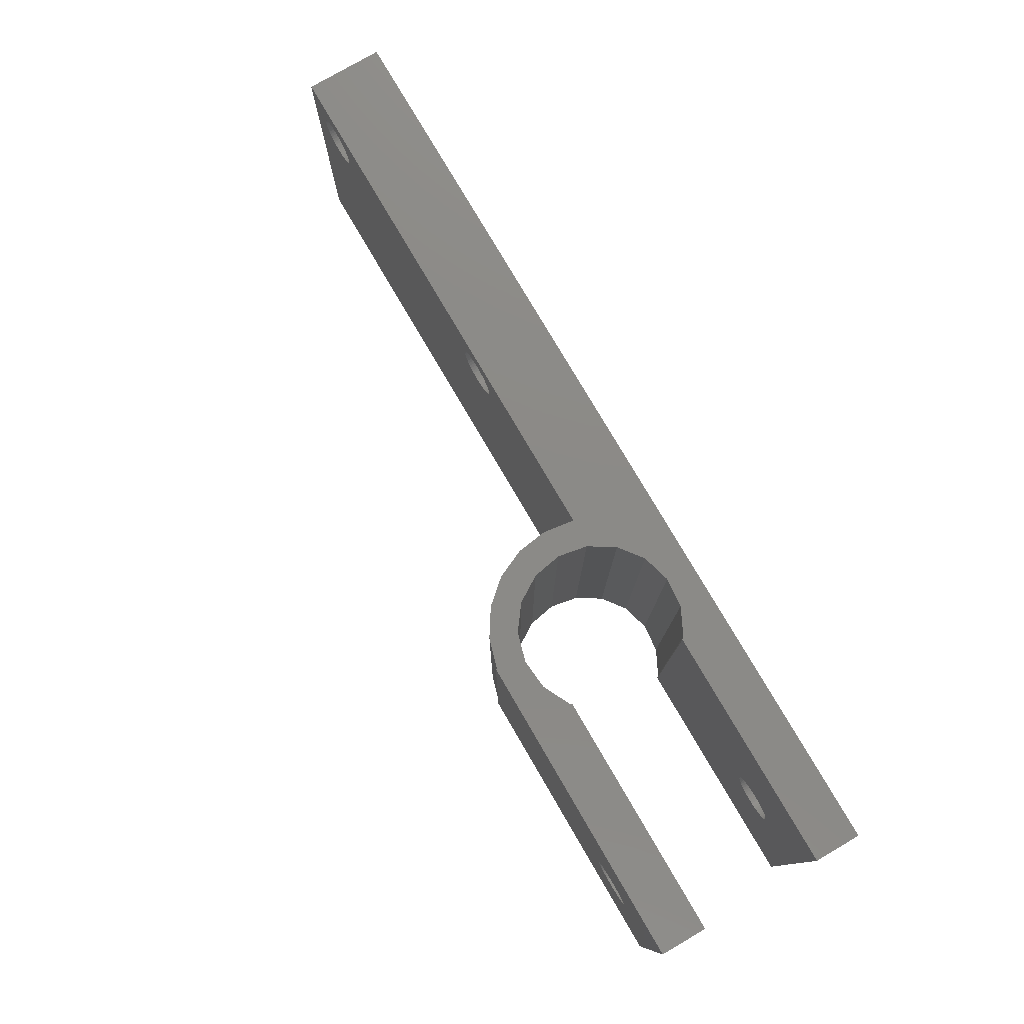
<metadata>
{"format":"stl","ext":"stl","renderer":"f3d","projection":"perspective","resolution":1024,"background":"white","views":[{"elev":77.9,"azim":-120.3,"up":"+Z"}]}
</metadata>
<code>
# stl→obj: 460 verts, 932 faces
v -20 0 0
v -20 0 20
v -20 3 0
v -20 3 20
v -13.71 0 9.06
v 40 0 0
v 17.9 0 15.4
v -13.83 0 8.905
v -16.59 0 9.799
v -13.51 0 9.411
v -13.6 0 9.229
v -16.6 0 10
v -13.45 0 9.602
v -16.59 0 10.2
v -13.41 0 9.799
v -16.55 0 10.4
v -13.4 0 10
v -16.49 0 10.59
v 19.49 0 17.59
v 19.55 0 17.4
v 40 0 20
v -16.4 0 10.77
v -16.29 0 10.94
v -13.45 0 10.4
v -13.41 0 10.2
v -16.17 0 11.1
v -13.51 0 10.59
v -16.02 0 11.23
v -13.6 0 10.77
v -15.86 0 11.35
v -13.71 0 10.94
v -15.68 0 11.45
v -13.83 0 11.1
v -15.49 0 11.52
v -13.98 0 11.23
v -15.3 0 11.57
v -14.14 0 11.35
v -15.1 0 11.6
v -14.32 0 11.45
v -14.9 0 11.6
v -14.7 0 11.57
v -14.51 0 11.52
v 17.9 0 18.6
v 18.1 0 18.6
v -13.98 0 8.767
v -14.14 0 8.649
v -14.32 0 8.552
v -14.51 0 8.478
v -14.7 0 8.428
v -14.9 0 8.403
v -15.1 0 8.403
v -15.3 0 8.428
v -15.49 0 8.478
v -15.68 0 8.552
v -15.86 0 8.649
v -16.02 0 8.767
v -16.17 0 8.905
v -16.29 0 9.06
v -16.4 0 9.229
v -16.49 0 9.411
v -16.55 0 9.602
v 17.7 0 15.43
v 17.51 0 15.48
v 16.4 0 17
v 16.41 0 16.8
v 16.41 0 17.2
v 19.59 0 17.2
v 16.45 0 17.4
v 16.51 0 17.59
v 16.6 0 17.77
v 16.71 0 17.94
v 16.83 0 18.1
v 16.98 0 18.23
v 17.14 0 18.35
v 17.32 0 18.45
v 17.51 0 18.52
v 17.7 0 18.57
v 18.3 0 18.57
v 18.49 0 18.52
v 18.68 0 18.45
v 18.86 0 18.35
v 19.02 0 18.23
v 19.17 0 18.1
v 19.29 0 17.94
v 19.4 0 17.77
v 36.9 0 18.6
v 37.1 0 18.6
v 18.49 0 15.48
v 18.3 0 15.43
v 35.51 0 16.41
v 19.6 0 17
v 19.59 0 16.8
v 19.55 0 16.6
v 19.49 0 16.41
v 19.4 0 16.23
v 19.29 0 16.06
v 19.17 0 15.9
v 19.02 0 15.77
v 18.86 0 15.65
v 18.68 0 15.55
v 18.1 0 15.4
v 17.32 0 15.55
v 36.51 0 18.52
v 36.7 0 18.57
v 17.14 0 15.65
v 16.98 0 15.77
v 16.83 0 15.9
v 16.71 0 16.06
v 16.6 0 16.23
v 16.51 0 16.41
v 16.45 0 16.6
v 35.4 0 17
v 35.41 0 16.8
v 35.41 0 17.2
v 37.68 0 18.45
v 37.86 0 18.35
v 35.45 0 17.4
v 35.51 0 17.59
v 35.6 0 17.77
v 35.71 0 17.94
v 35.83 0 18.1
v 37.3 0 18.57
v 35.98 0 18.23
v 36.14 0 18.35
v 36.32 0 18.45
v 37.49 0 18.52
v 38.6 0 17
v 38.59 0 16.8
v 35.6 0 16.23
v 38.17 0 15.9
v 38.02 0 15.77
v 38.02 0 18.23
v 38.29 0 16.06
v 38.17 0 18.1
v 38.4 0 16.23
v 38.29 0 17.94
v 38.49 0 16.41
v 38.4 0 17.77
v 38.55 0 16.6
v 38.49 0 17.59
v 38.55 0 17.4
v 38.59 0 17.2
v 37.86 0 15.65
v 37.68 0 15.55
v 37.49 0 15.48
v 37.3 0 15.43
v 37.1 0 15.4
v 36.9 0 15.4
v 36.7 0 15.43
v 36.51 0 15.48
v 36.32 0 15.55
v 36.14 0 15.65
v 35.98 0 15.77
v 35.83 0 15.9
v 35.71 0 16.06
v 35.45 0 16.6
v 1.318 2.345 0
v -0.5202 1.822 0
v -4.134 2.85 0
v -4.27 3 0
v -2.423 1.999 0
v 1.908 13.37 0
v 1.318 11.65 0
v 0 13.93 0
v 3.584 12.29 0
v 2.843 3.497 0
v 3.849 5.122 0
v 40 5 0
v 5.704 5 0
v 5.716 5.028 0
v 4.2 7 0
v 6 7 0
v 3.849 8.878 0
v 5.716 8.972 0
v 4.889 10.78 0
v -20 11 0
v -4.134 11.15 0
v -4.27 11 0
v -2.423 12 0
v -0.5202 12.18 0
v -20 14 0
v 0 14 0
v 2.843 10.5 0
v -13.71 3 10.94
v -4.27 3 20
v -16.6 3 10
v -16.59 3 9.799
v -16.55 3 9.602
v -16.49 3 9.411
v -16.4 3 9.229
v -16.29 3 9.06
v -16.17 3 8.905
v -16.02 3 8.767
v -15.86 3 8.649
v -15.49 3 8.478
v -15.68 3 8.552
v -15.3 3 8.428
v -15.1 3 8.403
v -14.9 3 8.403
v -14.7 3 8.428
v -14.51 3 8.478
v -13.83 3 11.1
v -16.02 3 11.23
v -15.86 3 11.35
v -14.32 3 8.552
v -15.68 3 11.45
v -14.14 3 8.649
v -15.49 3 11.52
v -13.98 3 8.767
v -13.83 3 8.905
v -15.3 3 11.57
v -13.71 3 9.06
v -15.1 3 11.6
v -13.6 3 9.229
v -14.9 3 11.6
v -13.51 3 9.411
v -14.7 3 11.57
v -13.45 3 9.602
v -13.41 3 9.799
v -14.51 3 11.52
v -13.4 3 10
v -14.32 3 11.45
v -13.41 3 10.2
v -14.14 3 11.35
v -13.45 3 10.4
v -13.98 3 11.23
v -13.51 3 10.59
v -13.6 3 10.77
v -16.17 3 11.1
v -16.29 3 10.94
v -16.4 3 10.77
v -16.49 3 10.59
v -16.55 3 10.4
v -16.59 3 10.2
v -0.5202 1.822 20
v 1.318 2.345 20
v 3.849 5.122 20
v 5.704 5 20
v 5.716 5.028 20
v 4.2 7 20
v 6 7 20
v 3.849 8.878 20
v 5.716 8.972 20
v 2.843 10.5 20
v 4.889 10.78 20
v 1.318 11.65 20
v 3.584 12.29 20
v -2.423 12 20
v -0.5202 12.18 20
v 1.908 13.37 20
v 2.843 3.497 20
v -20 14 20
v -20 11 20
v 0 14 20
v 40 5 20
v -4.134 11.15 20
v 0 13.93 20
v -2.423 1.999 20
v -4.134 2.85 20
v -4.27 11 20
v 16.45 5 16.6
v 16.41 5 16.8
v 16.4 5 17
v 16.51 5 16.41
v 16.6 5 16.23
v 16.71 5 16.06
v 16.83 5 15.9
v 16.98 5 15.77
v 17.14 5 15.65
v 17.32 5 15.55
v 17.51 5 15.48
v 17.7 5 15.43
v 17.9 5 15.4
v 18.1 5 15.4
v 18.3 5 15.43
v 18.49 5 15.48
v 18.68 5 15.55
v 18.86 5 15.65
v 19.02 5 15.77
v 19.17 5 15.9
v 19.29 5 16.06
v 19.4 5 16.23
v 19.49 5 16.41
v 19.55 5 16.6
v 19.59 5 16.8
v 19.6 5 17
v 19.59 5 17.2
v 19.55 5 17.4
v 19.49 5 17.59
v 19.4 5 17.77
v 19.29 5 17.94
v 19.17 5 18.1
v 19.02 5 18.23
v 18.86 5 18.35
v 18.68 5 18.45
v 18.49 5 18.52
v 18.3 5 18.57
v 18.1 5 18.6
v 17.9 5 18.6
v 17.7 5 18.57
v 17.51 5 18.52
v 17.32 5 18.45
v 17.14 5 18.35
v 16.98 5 18.23
v 16.83 5 18.1
v 16.71 5 17.94
v 16.6 5 17.77
v 16.51 5 17.59
v 16.45 5 17.4
v 16.41 5 17.2
v 35.45 5 16.6
v 35.41 5 16.8
v 35.4 5 17
v 35.51 5 16.41
v 35.6 5 16.23
v 35.71 5 16.06
v 35.83 5 15.9
v 35.98 5 15.77
v 36.14 5 15.65
v 36.32 5 15.55
v 36.51 5 15.48
v 36.7 5 15.43
v 36.9 5 15.4
v 37.1 5 15.4
v 37.3 5 15.43
v 37.49 5 15.48
v 37.68 5 15.55
v 37.86 5 15.65
v 38.02 5 15.77
v 38.17 5 15.9
v 38.29 5 16.06
v 38.4 5 16.23
v 38.49 5 16.41
v 38.55 5 16.6
v 38.59 5 16.8
v 38.6 5 17
v 38.59 5 17.2
v 38.55 5 17.4
v 38.49 5 17.59
v 38.4 5 17.77
v 38.29 5 17.94
v 38.17 5 18.1
v 38.02 5 18.23
v 37.86 5 18.35
v 37.68 5 18.45
v 37.49 5 18.52
v 37.3 5 18.57
v 37.1 5 18.6
v 36.9 5 18.6
v 36.7 5 18.57
v 36.51 5 18.52
v 36.32 5 18.45
v 36.14 5 18.35
v 35.98 5 18.23
v 35.83 5 18.1
v 35.71 5 17.94
v 35.6 5 17.77
v 35.51 5 17.59
v 35.45 5 17.4
v 35.41 5 17.2
v -13.71 14 10.94
v -16.6 14 10
v -16.59 14 9.799
v -16.55 14 9.602
v -16.49 14 9.411
v -16.4 14 9.229
v -16.29 14 9.06
v -16.17 14 8.905
v -16.02 14 8.767
v -15.86 14 8.649
v -15.68 14 8.552
v -15.3 14 8.428
v -15.49 14 8.478
v -15.1 14 8.403
v -14.9 14 8.403
v -14.7 14 8.428
v -14.51 14 8.478
v -14.32 14 8.552
v -14.14 14 8.649
v -13.83 14 11.1
v -15.68 14 11.45
v -15.49 14 11.52
v -13.98 14 8.767
v -13.83 14 8.905
v -15.3 14 11.57
v -13.71 14 9.06
v -15.1 14 11.6
v -13.6 14 9.229
v -14.9 14 11.6
v -13.51 14 9.411
v -14.7 14 11.57
v -13.45 14 9.602
v -13.41 14 9.799
v -14.51 14 11.52
v -13.4 14 10
v -14.32 14 11.45
v -13.41 14 10.2
v -14.14 14 11.35
v -13.45 14 10.4
v -13.98 14 11.23
v -13.51 14 10.59
v -13.6 14 10.77
v -15.86 14 11.35
v -16.02 14 11.23
v -16.17 14 11.1
v -16.29 14 10.94
v -16.4 14 10.77
v -16.49 14 10.59
v -16.55 14 10.4
v -16.59 14 10.2
v -14.9 11 8.403
v -16.59 11 9.799
v -14.7 11 8.428
v -16.6 11 10
v -16.59 11 10.2
v -16.55 11 10.4
v -14.32 11 8.552
v -14.51 11 8.478
v -16.49 11 10.59
v -14.14 11 8.649
v -16.4 11 10.77
v -13.98 11 8.767
v -16.29 11 10.94
v -13.83 11 8.905
v -16.17 11 11.1
v -16.02 11 11.23
v -15.86 11 11.35
v -13.6 11 9.229
v -13.71 11 9.06
v -15.68 11 11.45
v -13.51 11 9.411
v -15.49 11 11.52
v -13.45 11 9.602
v -15.3 11 11.57
v -15.1 11 11.6
v -14.9 11 11.6
v -13.4 11 10
v -13.41 11 9.799
v -14.7 11 11.57
v -13.41 11 10.2
v -14.51 11 11.52
v -13.45 11 10.4
v -14.32 11 11.45
v -13.51 11 10.59
v -14.14 11 11.35
v -13.6 11 10.77
v -13.98 11 11.23
v -13.83 11 11.1
v -13.71 11 10.94
v -15.1 11 8.403
v -15.3 11 8.428
v -15.49 11 8.478
v -15.68 11 8.552
v -15.86 11 8.649
v -16.02 11 8.767
v -16.17 11 8.905
v -16.29 11 9.06
v -16.4 11 9.229
v -16.49 11 9.411
v -16.55 11 9.602
f 1 2 3
f 3 2 4
f 5 1 6
f 7 2 6
f 5 8 1
f 2 1 9
f 10 11 6
f 2 9 12
f 13 10 6
f 2 12 14
f 15 13 6
f 2 14 16
f 17 15 6
f 2 16 18
f 19 20 21
f 2 18 22
f 2 22 23
f 24 25 6
f 2 23 26
f 27 24 6
f 2 26 28
f 29 27 6
f 2 28 30
f 31 29 6
f 2 30 32
f 33 31 6
f 2 32 34
f 35 33 6
f 2 34 36
f 37 35 6
f 2 36 38
f 39 37 6
f 2 38 40
f 2 41 6
f 2 40 41
f 41 42 6
f 11 5 6
f 43 44 21
f 45 1 8
f 46 1 45
f 47 1 46
f 48 1 47
f 49 1 48
f 50 1 49
f 51 1 50
f 52 1 51
f 53 1 52
f 54 1 53
f 55 1 54
f 56 1 55
f 57 1 56
f 58 1 57
f 59 1 58
f 60 1 59
f 61 1 60
f 9 1 61
f 62 63 2
f 64 2 65
f 66 2 64
f 20 67 21
f 68 2 66
f 69 2 68
f 70 2 69
f 71 2 70
f 72 2 71
f 73 2 72
f 74 2 73
f 75 2 74
f 76 2 75
f 77 2 76
f 43 2 77
f 44 78 21
f 21 2 43
f 78 79 21
f 79 80 21
f 80 81 21
f 81 82 21
f 82 83 21
f 83 84 21
f 84 85 21
f 85 19 21
f 86 87 21
f 88 89 6
f 90 67 6
f 67 91 6
f 91 92 6
f 92 93 6
f 93 94 6
f 94 95 6
f 95 96 6
f 96 97 6
f 97 98 6
f 98 99 6
f 99 100 6
f 100 88 6
f 89 101 6
f 101 7 6
f 62 2 7
f 63 102 2
f 103 104 21
f 105 2 102
f 106 2 105
f 107 2 106
f 108 2 107
f 109 2 108
f 110 2 109
f 111 2 110
f 65 2 111
f 112 67 113
f 114 67 112
f 115 116 21
f 117 67 114
f 118 67 117
f 119 67 118
f 120 67 119
f 121 67 120
f 87 122 21
f 123 67 121
f 124 67 123
f 125 67 124
f 21 67 125
f 104 86 21
f 21 125 103
f 122 126 21
f 126 115 21
f 127 128 6
f 129 90 6
f 130 131 6
f 21 116 132
f 133 130 6
f 21 132 134
f 135 133 6
f 21 134 136
f 137 135 6
f 21 136 138
f 139 137 6
f 21 138 140
f 128 139 6
f 21 140 141
f 21 142 6
f 21 141 142
f 142 127 6
f 131 143 6
f 143 144 6
f 144 145 6
f 145 146 6
f 146 147 6
f 147 148 6
f 148 149 6
f 149 150 6
f 150 151 6
f 151 152 6
f 152 153 6
f 153 154 6
f 154 155 6
f 155 129 6
f 156 67 90
f 113 67 156
f 42 39 6
f 25 17 6
f 157 6 158
f 159 3 160
f 1 3 161
f 1 161 158
f 1 158 6
f 162 163 164
f 162 165 163
f 166 167 6
f 168 6 169
f 170 171 172
f 172 173 174
f 174 163 175
f 176 177 178
f 179 177 176
f 179 176 180
f 180 176 181
f 180 181 182
f 180 182 164
f 180 164 163
f 174 183 163
f 163 165 175
f 173 183 174
f 171 173 172
f 167 171 170
f 167 170 169
f 167 169 6
f 161 3 159
f 166 6 157
f 184 4 160
f 160 4 185
f 3 4 186
f 3 186 187
f 3 187 188
f 3 188 189
f 3 189 190
f 3 190 191
f 3 191 192
f 3 192 193
f 3 193 160
f 193 194 160
f 195 160 196
f 197 160 195
f 198 160 197
f 199 160 198
f 200 160 199
f 201 160 200
f 202 4 184
f 203 4 204
f 201 205 160
f 204 4 206
f 205 207 160
f 206 4 208
f 207 209 160
f 209 210 160
f 208 4 211
f 210 212 160
f 211 4 213
f 212 214 160
f 213 4 215
f 214 216 160
f 215 4 217
f 216 218 160
f 218 219 160
f 217 4 220
f 219 221 160
f 220 4 222
f 221 223 160
f 222 4 224
f 223 225 160
f 224 4 226
f 225 227 160
f 226 4 202
f 227 228 160
f 228 184 160
f 229 4 203
f 230 4 229
f 231 4 230
f 232 4 231
f 233 4 232
f 234 4 233
f 186 4 234
f 196 160 194
f 235 2 21
f 236 235 21
f 237 238 239
f 240 237 241
f 242 240 243
f 244 242 245
f 246 244 247
f 248 249 250
f 237 251 238
f 252 253 254
f 238 251 255
f 256 248 257
f 257 248 250
f 250 249 247
f 249 246 247
f 247 244 245
f 245 242 243
f 243 240 241
f 241 237 239
f 255 251 21
f 251 236 21
f 4 2 235
f 258 259 4
f 4 235 258
f 185 4 259
f 253 257 254
f 253 256 257
f 253 260 256
f 21 6 168
f 255 21 168
f 61 188 187
f 9 61 187
f 9 187 186
f 12 9 186
f 60 189 188
f 61 60 188
f 59 190 189
f 60 59 189
f 58 191 190
f 59 58 190
f 57 192 191
f 58 57 191
f 56 193 192
f 57 56 192
f 55 194 193
f 56 55 193
f 54 196 194
f 55 54 194
f 53 195 196
f 54 53 196
f 52 197 195
f 53 52 195
f 51 198 197
f 52 51 197
f 50 199 198
f 51 50 198
f 49 200 199
f 50 49 199
f 48 201 200
f 49 48 200
f 47 205 201
f 48 47 201
f 46 207 205
f 47 46 205
f 45 209 207
f 46 45 207
f 8 210 209
f 45 8 209
f 212 210 5
f 5 210 8
f 214 212 11
f 11 212 5
f 216 214 10
f 10 214 11
f 218 216 13
f 13 216 10
f 219 218 15
f 15 218 13
f 221 219 17
f 17 219 15
f 221 17 223
f 223 17 25
f 223 25 225
f 225 25 24
f 225 24 227
f 227 24 27
f 227 27 228
f 228 27 29
f 228 29 184
f 184 29 31
f 184 31 202
f 202 31 33
f 202 33 226
f 226 33 35
f 226 35 224
f 224 35 37
f 224 37 222
f 222 37 39
f 222 39 220
f 220 39 42
f 220 42 217
f 217 42 41
f 217 41 215
f 215 41 40
f 215 40 213
f 213 40 38
f 213 38 211
f 211 38 36
f 211 36 208
f 208 36 34
f 208 34 206
f 206 34 32
f 206 32 204
f 204 32 30
f 204 30 203
f 203 30 28
f 203 28 229
f 229 28 26
f 230 229 26
f 23 230 26
f 231 230 23
f 22 231 23
f 232 231 22
f 18 232 22
f 233 232 18
f 16 233 18
f 234 233 16
f 14 234 16
f 186 234 14
f 12 186 14
f 111 261 262
f 65 111 262
f 65 262 263
f 64 65 263
f 110 264 261
f 111 110 261
f 109 265 264
f 110 109 264
f 108 266 265
f 109 108 265
f 107 267 266
f 108 107 266
f 106 268 267
f 107 106 267
f 105 269 268
f 106 105 268
f 102 270 269
f 105 102 269
f 63 271 270
f 102 63 270
f 62 272 271
f 63 62 271
f 7 273 272
f 62 7 272
f 101 274 273
f 7 101 273
f 89 275 274
f 101 89 274
f 88 276 275
f 89 88 275
f 100 277 276
f 88 100 276
f 99 278 277
f 100 99 277
f 98 279 278
f 99 98 278
f 97 280 279
f 98 97 279
f 281 280 96
f 96 280 97
f 282 281 95
f 95 281 96
f 283 282 94
f 94 282 95
f 284 283 93
f 93 283 94
f 285 284 92
f 92 284 93
f 286 285 91
f 91 285 92
f 286 91 287
f 287 91 67
f 287 67 288
f 288 67 20
f 288 20 289
f 289 20 19
f 289 19 290
f 290 19 85
f 290 85 291
f 291 85 84
f 291 84 292
f 292 84 83
f 292 83 293
f 293 83 82
f 293 82 294
f 294 82 81
f 294 81 295
f 295 81 80
f 295 80 296
f 296 80 79
f 296 79 297
f 297 79 78
f 297 78 298
f 298 78 44
f 298 44 299
f 299 44 43
f 299 43 300
f 300 43 77
f 300 77 301
f 301 77 76
f 301 76 302
f 302 76 75
f 302 75 303
f 303 75 74
f 303 74 304
f 304 74 73
f 304 73 305
f 305 73 72
f 306 305 72
f 71 306 72
f 307 306 71
f 70 307 71
f 308 307 70
f 69 308 70
f 309 308 69
f 68 309 69
f 310 309 68
f 66 310 68
f 263 310 66
f 64 263 66
f 156 311 312
f 113 156 312
f 113 312 313
f 112 113 313
f 90 314 311
f 156 90 311
f 129 315 314
f 90 129 314
f 155 316 315
f 129 155 315
f 154 317 316
f 155 154 316
f 153 318 317
f 154 153 317
f 152 319 318
f 153 152 318
f 151 320 319
f 152 151 319
f 150 321 320
f 151 150 320
f 149 322 321
f 150 149 321
f 148 323 322
f 149 148 322
f 147 324 323
f 148 147 323
f 146 325 324
f 147 146 324
f 145 326 325
f 146 145 325
f 144 327 326
f 145 144 326
f 143 328 327
f 144 143 327
f 131 329 328
f 143 131 328
f 130 330 329
f 131 130 329
f 331 330 133
f 133 330 130
f 332 331 135
f 135 331 133
f 333 332 137
f 137 332 135
f 334 333 139
f 139 333 137
f 335 334 128
f 128 334 139
f 336 335 127
f 127 335 128
f 336 127 337
f 337 127 142
f 337 142 338
f 338 142 141
f 338 141 339
f 339 141 140
f 339 140 340
f 340 140 138
f 340 138 341
f 341 138 136
f 341 136 342
f 342 136 134
f 342 134 343
f 343 134 132
f 343 132 344
f 344 132 116
f 344 116 345
f 345 116 115
f 345 115 346
f 346 115 126
f 346 126 347
f 347 126 122
f 347 122 348
f 348 122 87
f 348 87 349
f 349 87 86
f 349 86 350
f 350 86 104
f 350 104 351
f 351 104 103
f 351 103 352
f 352 103 125
f 352 125 353
f 353 125 124
f 353 124 354
f 354 124 123
f 354 123 355
f 355 123 121
f 356 355 121
f 120 356 121
f 357 356 120
f 119 357 120
f 358 357 119
f 118 358 119
f 359 358 118
f 117 359 118
f 360 359 117
f 114 360 117
f 313 360 114
f 112 313 114
f 169 238 168
f 298 238 255
f 262 238 263
f 261 238 262
f 264 238 261
f 265 238 264
f 266 238 265
f 267 238 266
f 268 238 267
f 269 238 268
f 168 238 269
f 271 168 270
f 272 168 271
f 273 168 272
f 274 168 273
f 275 168 274
f 276 168 275
f 277 168 276
f 289 255 288
f 350 277 255
f 277 278 255
f 278 279 255
f 279 280 255
f 280 281 255
f 281 282 255
f 282 283 255
f 283 284 255
f 284 285 255
f 285 286 255
f 286 287 255
f 287 288 255
f 315 168 314
f 299 238 298
f 306 238 305
f 289 290 255
f 305 238 304
f 290 291 255
f 304 238 303
f 291 292 255
f 303 238 302
f 292 293 255
f 293 294 255
f 302 238 301
f 294 295 255
f 301 238 300
f 295 296 255
f 300 238 299
f 296 297 255
f 297 298 255
f 307 238 306
f 308 238 307
f 309 238 308
f 310 238 309
f 263 238 310
f 312 277 313
f 311 277 312
f 168 277 311
f 168 311 314
f 316 168 315
f 334 255 333
f 168 316 317
f 168 317 318
f 168 318 319
f 168 319 320
f 168 320 321
f 168 321 322
f 168 322 323
f 168 323 324
f 168 324 325
f 168 325 326
f 168 326 327
f 168 327 328
f 168 328 329
f 168 329 330
f 168 330 331
f 168 331 332
f 168 332 333
f 168 333 255
f 335 255 334
f 336 255 335
f 337 255 336
f 338 255 337
f 339 255 338
f 340 255 339
f 341 255 340
f 342 255 341
f 343 255 342
f 346 255 345
f 343 344 255
f 344 345 255
f 351 277 350
f 354 277 353
f 346 347 255
f 353 277 352
f 347 348 255
f 352 277 351
f 348 349 255
f 349 350 255
f 355 277 354
f 356 277 355
f 357 277 356
f 358 277 357
f 359 277 358
f 360 277 359
f 313 277 360
f 270 168 269
f 238 169 170
f 239 238 170
f 239 170 172
f 241 239 172
f 172 174 243
f 241 172 243
f 174 175 245
f 243 174 245
f 175 165 247
f 245 175 247
f 162 250 165
f 165 250 247
f 164 257 162
f 162 257 250
f 257 164 182
f 254 257 182
f 361 252 182
f 182 252 254
f 181 252 362
f 181 362 363
f 181 363 364
f 181 364 365
f 181 365 366
f 181 366 367
f 181 367 368
f 181 368 369
f 181 369 370
f 181 370 371
f 181 371 182
f 372 182 373
f 374 182 372
f 375 182 374
f 376 182 375
f 377 182 376
f 378 182 377
f 379 182 378
f 380 252 361
f 381 252 382
f 379 383 182
f 383 384 182
f 382 252 385
f 384 386 182
f 385 252 387
f 386 388 182
f 387 252 389
f 388 390 182
f 389 252 391
f 390 392 182
f 392 393 182
f 391 252 394
f 393 395 182
f 394 252 396
f 395 397 182
f 396 252 398
f 397 399 182
f 398 252 400
f 399 401 182
f 400 252 380
f 401 402 182
f 402 361 182
f 403 252 381
f 404 252 403
f 405 252 404
f 406 252 405
f 407 252 406
f 408 252 407
f 409 252 408
f 410 252 409
f 362 252 410
f 373 182 371
f 176 253 181
f 181 253 252
f 411 176 178
f 260 253 178
f 253 176 412
f 413 411 178
f 253 412 414
f 253 414 415
f 253 415 416
f 417 418 178
f 253 416 419
f 420 417 178
f 253 419 421
f 422 420 178
f 253 421 423
f 424 422 178
f 253 423 425
f 418 413 178
f 253 425 426
f 253 426 427
f 428 429 178
f 253 427 430
f 431 428 178
f 253 430 432
f 433 431 178
f 253 432 434
f 429 424 178
f 253 434 435
f 253 435 436
f 437 438 178
f 253 436 439
f 440 437 178
f 253 439 441
f 442 440 178
f 253 441 443
f 444 442 178
f 253 443 445
f 446 444 178
f 253 445 447
f 253 448 178
f 253 447 448
f 448 449 178
f 450 176 411
f 451 176 450
f 452 176 451
f 453 176 452
f 454 176 453
f 455 176 454
f 456 176 455
f 457 176 456
f 458 176 457
f 459 176 458
f 460 176 459
f 412 176 460
f 449 446 178
f 438 433 178
f 177 256 260
f 178 177 260
f 179 248 256
f 177 179 256
f 180 249 248
f 179 180 248
f 163 246 249
f 180 163 249
f 183 244 246
f 163 183 246
f 242 244 173
f 173 244 183
f 240 242 171
f 171 242 173
f 240 171 237
f 237 171 167
f 237 167 251
f 251 167 166
f 251 166 236
f 236 166 157
f 236 157 235
f 235 157 158
f 235 158 258
f 258 158 161
f 258 161 259
f 259 161 159
f 185 259 159
f 160 185 159
f 412 363 362
f 414 412 362
f 362 410 415
f 414 362 415
f 410 409 416
f 415 410 416
f 409 408 419
f 416 409 419
f 408 407 421
f 419 408 421
f 407 406 423
f 421 407 423
f 406 405 425
f 423 406 425
f 404 426 405
f 405 426 425
f 403 427 404
f 404 427 426
f 381 430 403
f 403 430 427
f 382 432 381
f 381 432 430
f 385 434 382
f 382 434 432
f 387 435 385
f 385 435 434
f 389 436 387
f 387 436 435
f 391 439 389
f 389 439 436
f 394 441 391
f 391 441 439
f 396 443 394
f 394 443 441
f 398 445 396
f 396 445 443
f 400 447 398
f 398 447 445
f 380 448 400
f 400 448 447
f 361 449 380
f 380 449 448
f 402 446 361
f 361 446 449
f 401 444 402
f 402 444 446
f 399 442 401
f 401 442 444
f 397 440 399
f 399 440 442
f 395 437 397
f 397 437 440
f 395 393 437
f 437 393 438
f 393 392 438
f 438 392 433
f 392 390 433
f 433 390 431
f 390 388 431
f 431 388 428
f 388 386 428
f 428 386 429
f 386 384 429
f 429 384 424
f 424 384 383
f 422 424 383
f 422 383 379
f 420 422 379
f 420 379 378
f 417 420 378
f 417 378 377
f 418 417 377
f 418 377 376
f 413 418 376
f 413 376 375
f 411 413 375
f 411 375 374
f 450 411 374
f 450 374 372
f 451 450 372
f 451 372 373
f 452 451 373
f 452 373 371
f 453 452 371
f 453 371 370
f 454 453 370
f 454 370 369
f 455 454 369
f 455 369 368
f 456 455 368
f 456 368 367
f 457 456 367
f 457 367 366
f 458 457 366
f 458 366 365
f 459 458 365
f 459 365 364
f 460 459 364
f 460 364 363
f 412 460 363

</code>
